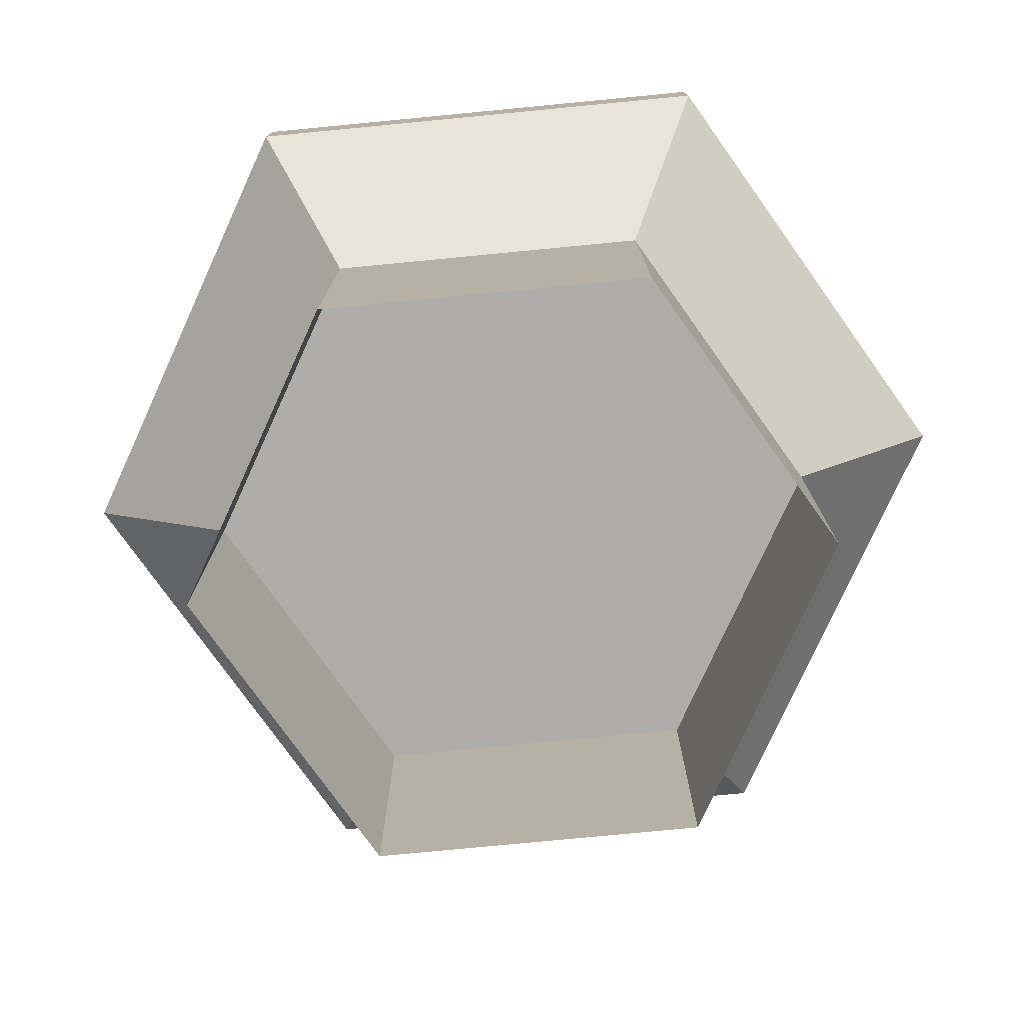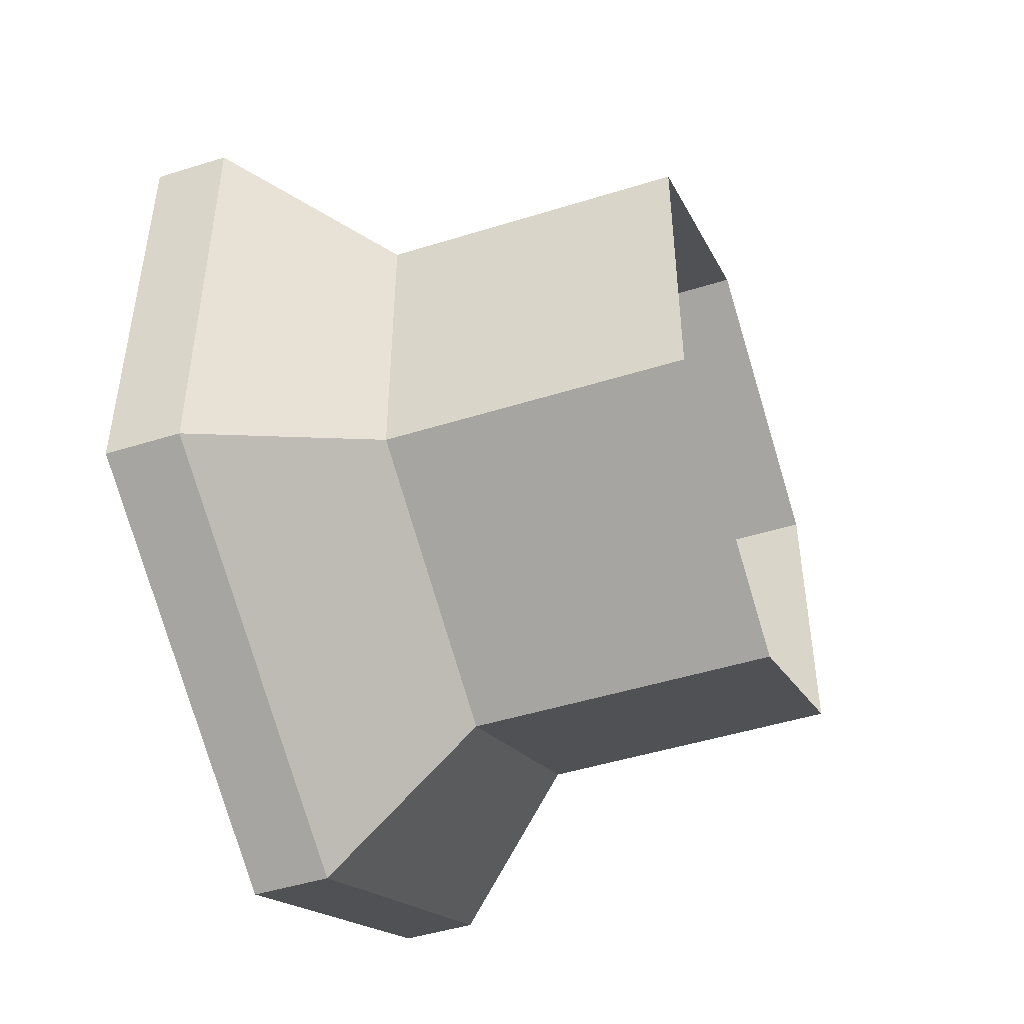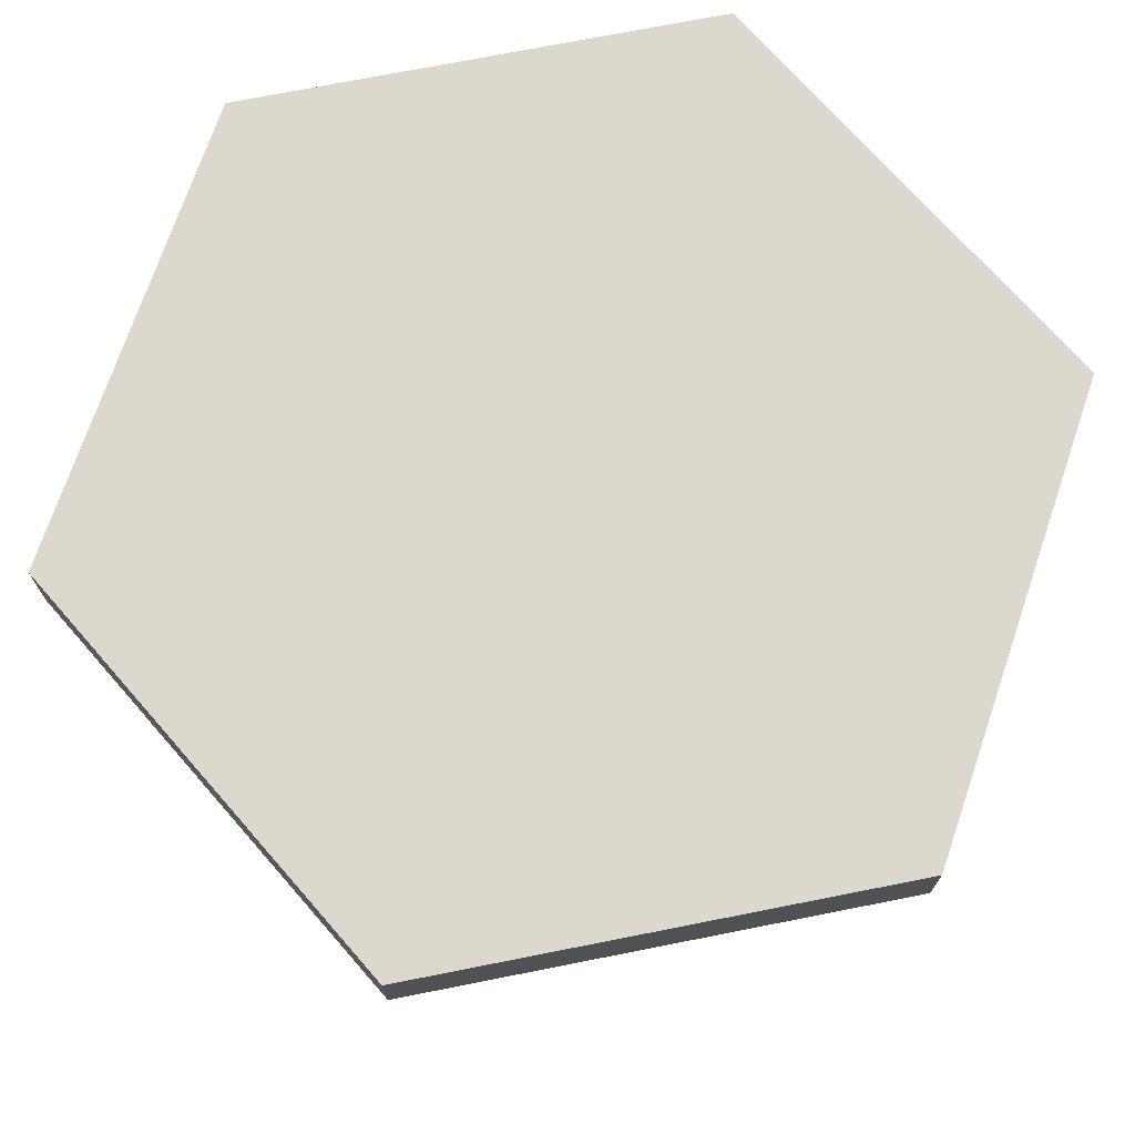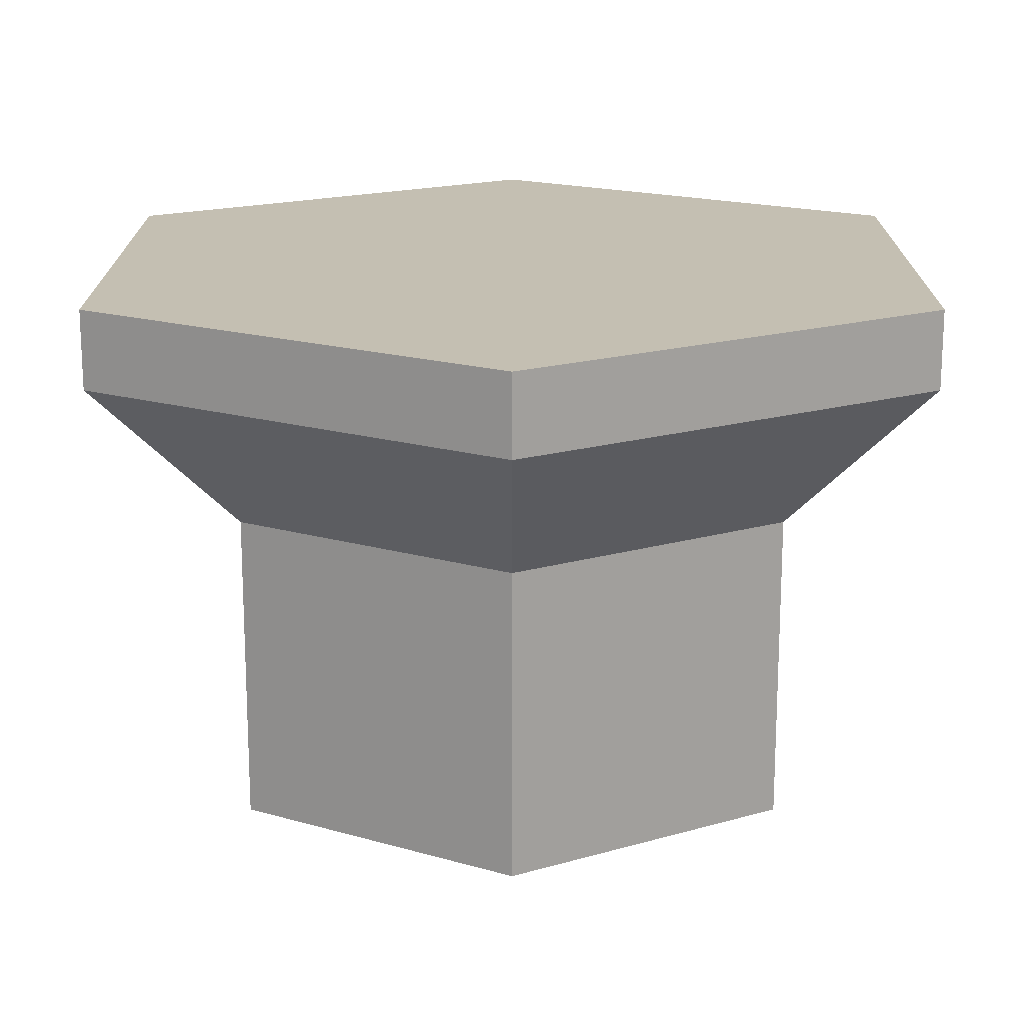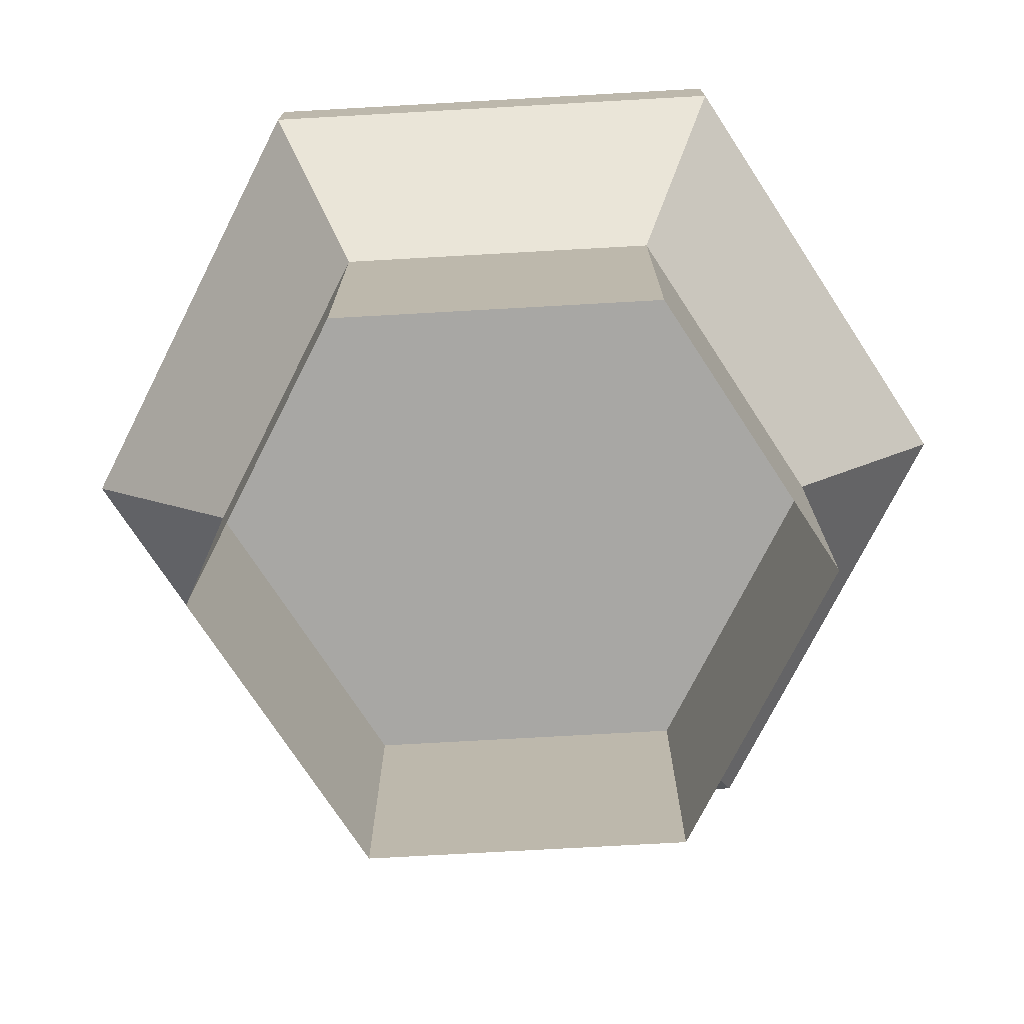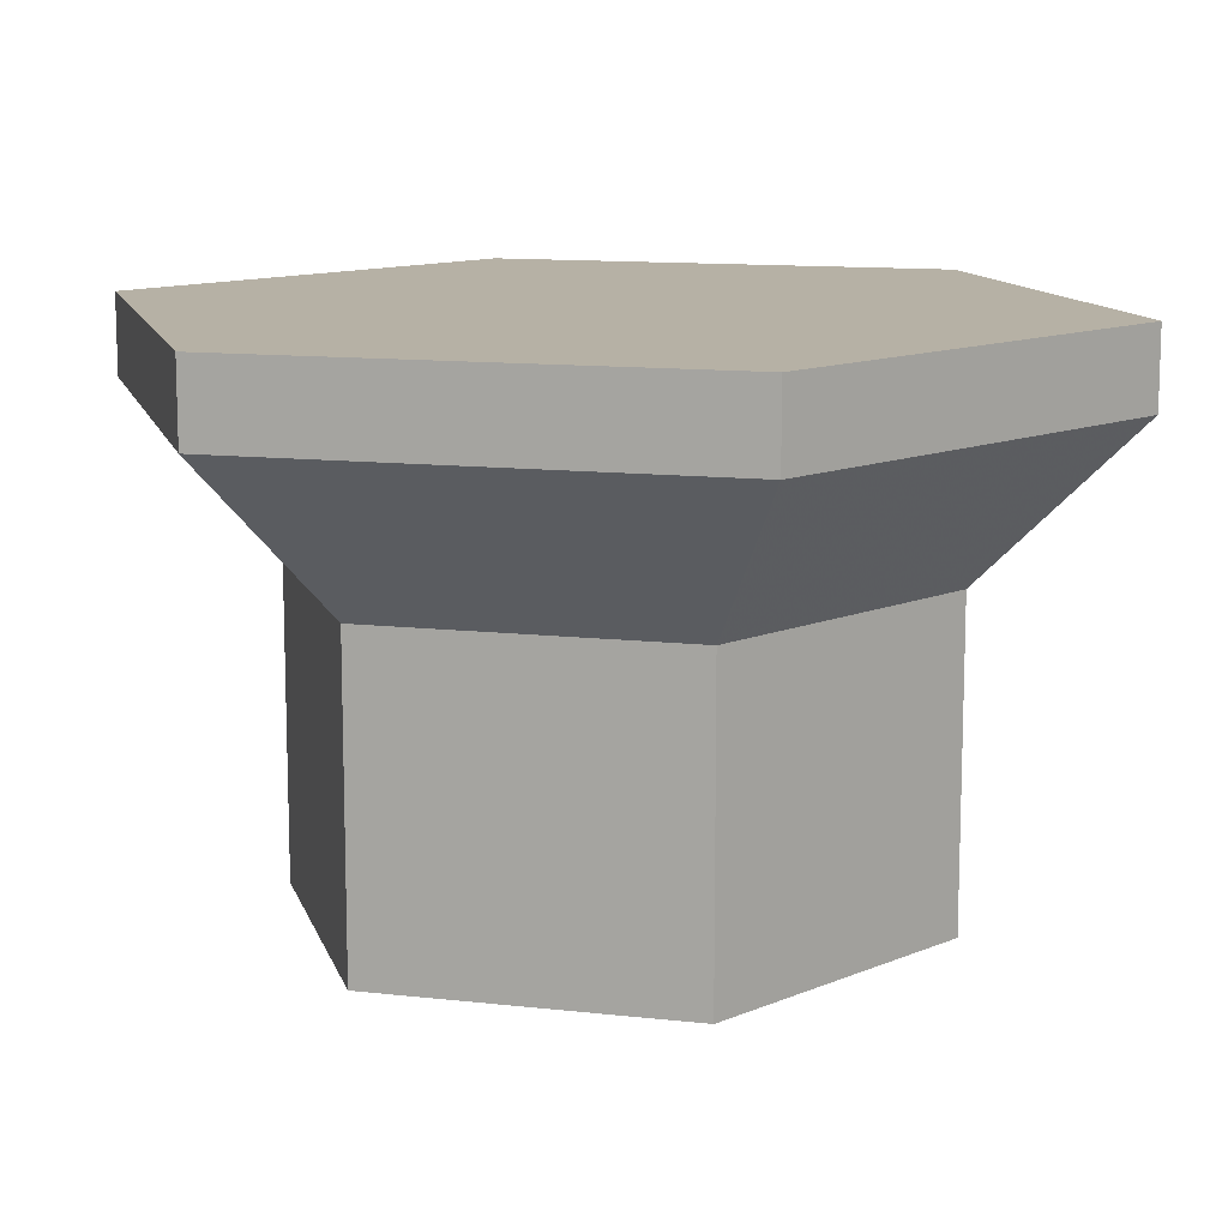
<metadata>
{"format":"obj","ext":"obj","renderer":"f3d","projection":"perspective","resolution":1024,"background":"white","views":[{"elev":-77.4,"azim":-24.5,"up":"+Y"},{"elev":-47.4,"azim":-70.6,"up":"+Z"},{"elev":72.4,"azim":-101.2,"up":"+Y"},{"elev":17.6,"azim":0.0,"up":"+Y"},{"elev":-74.6,"azim":-146.8,"up":"+Y"},{"elev":12.0,"azim":-14.9,"up":"+Y"}]}
</metadata>
<code>
v 0 0 -1
v 0 1 -1
v 0.866 0 -0.5
v 0.866 1 -0.5
v 0.866 0 0.5
v 0.866 1 0.5
v -0 0 1
v -0 1 1
v -0.866 0 0.5
v -0.866 1 0.5
v -0.866 0 -0.5
v -0.866 1 -0.5
v 1.299 1.5 -0.75
v 0 1.5 -1.5
v 1.299 1.5 0.75
v -0 1.5 1.5
v -1.299 1.5 0.75
v -1.299 1.5 -0.75
v 1.299 1.75 -0.75
v 0 1.75 -1.5
v 1.299 1.75 0.75
v -0 1.75 1.5
v -1.299 1.75 0.75
v -1.299 1.75 -0.75
v 1.039 1.75 -0.6
v 0 1.75 -1.2
v 1.039 1.75 0.6
v -0 1.75 1.2
v -1.039 1.75 0.6
v -1.039 1.75 -0.6
f 1 2 4 3
f 3 4 6 5
f 5 6 8 7
f 7 8 10 9
f 12 10 17 18
f 9 10 12 11
f 11 12 2 1
f 14 18 24 20
f 4 2 14 13
f 8 6 15 16
f 2 12 18 14
f 10 8 16 17
f 6 4 13 15
f 24 23 29 30
f 17 16 22 23
f 15 13 19 21
f 18 17 23 24
f 16 15 21 22
f 13 14 20 19
f 25 26 30 29 28 27
f 22 21 27 28
f 19 20 26 25
f 20 24 30 26
f 23 22 28 29
f 21 19 25 27

</code>
